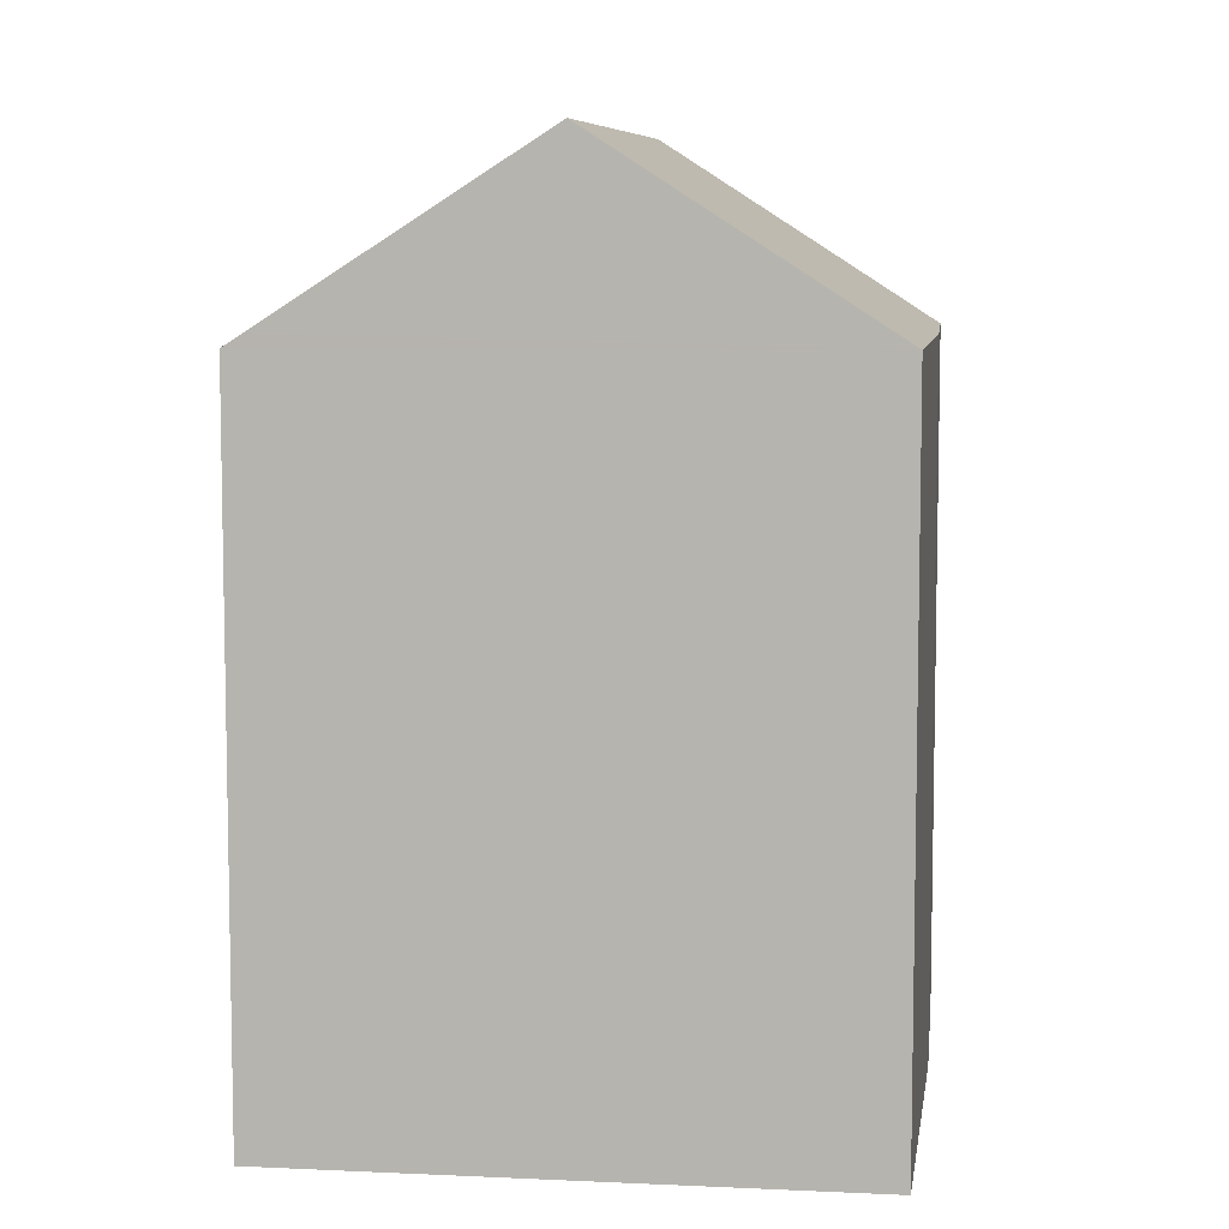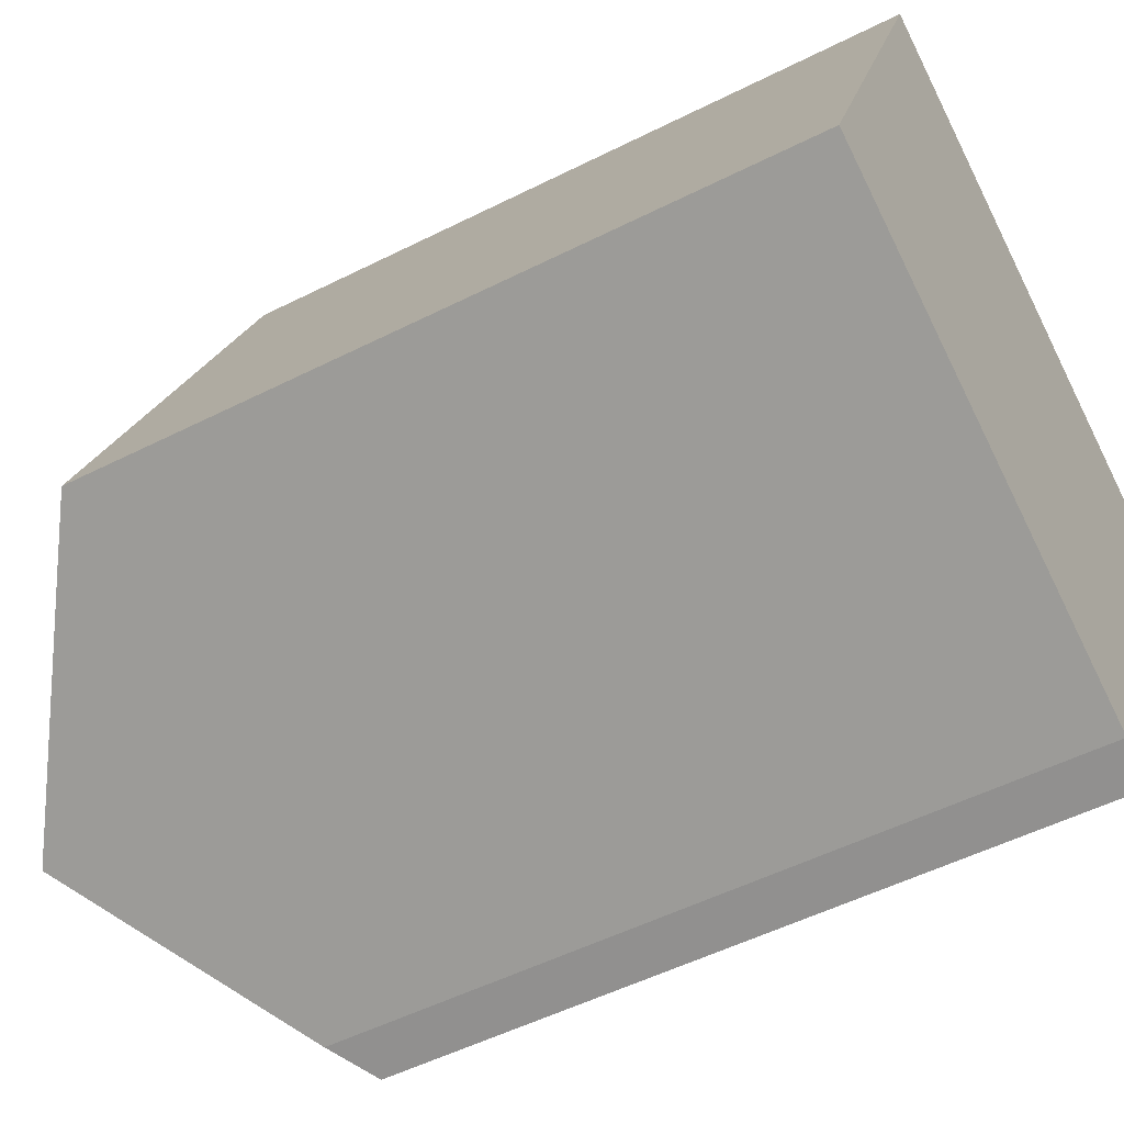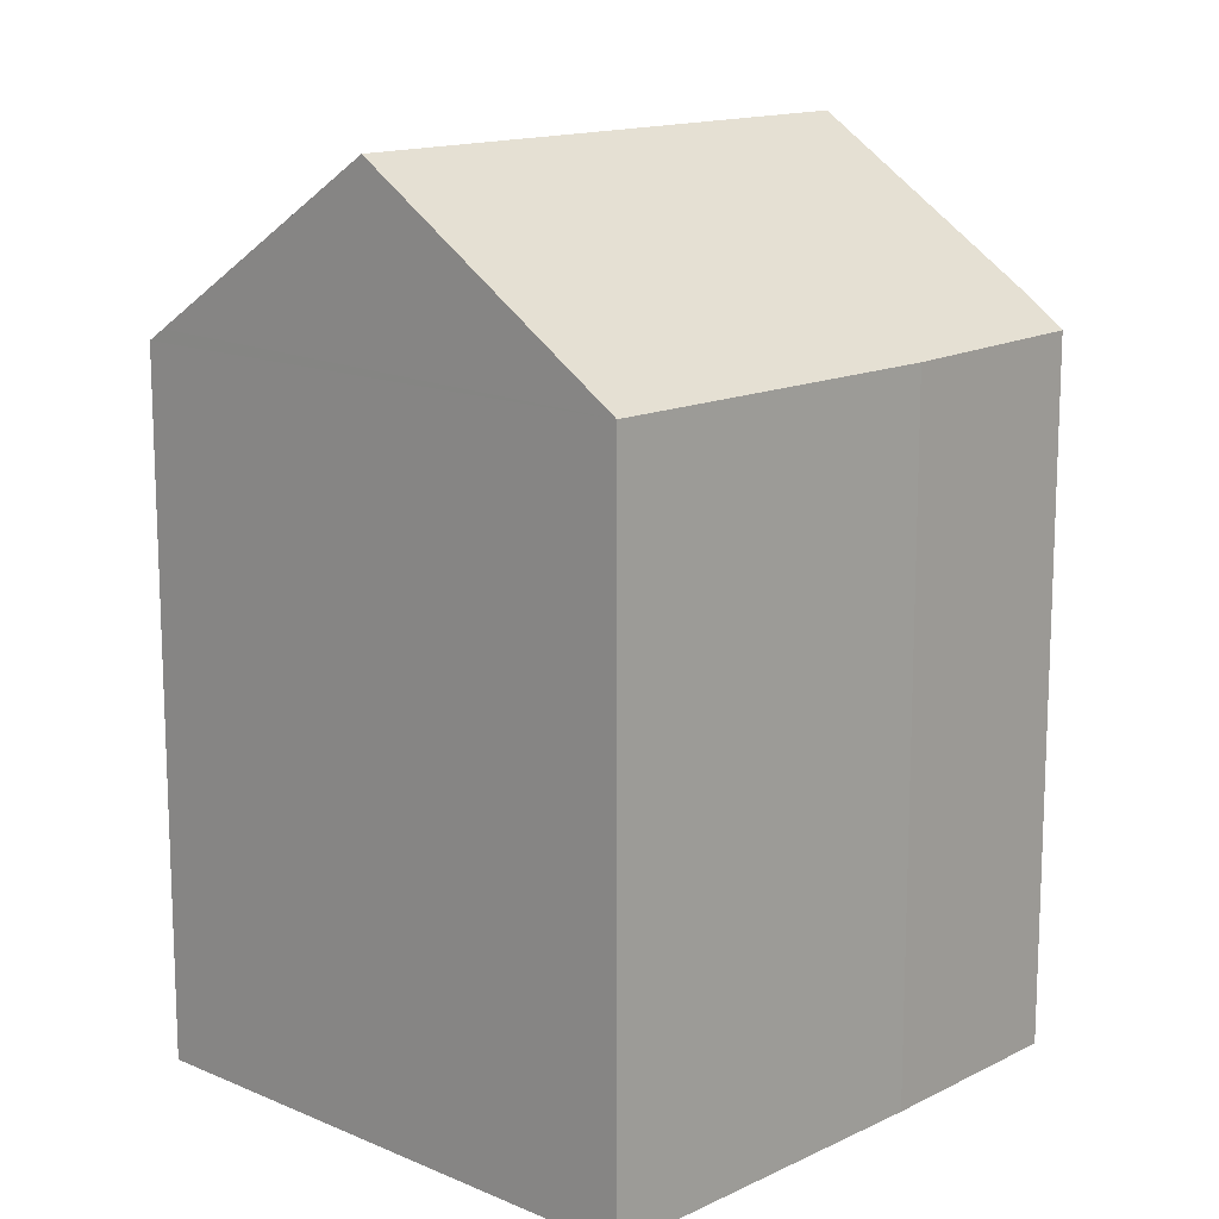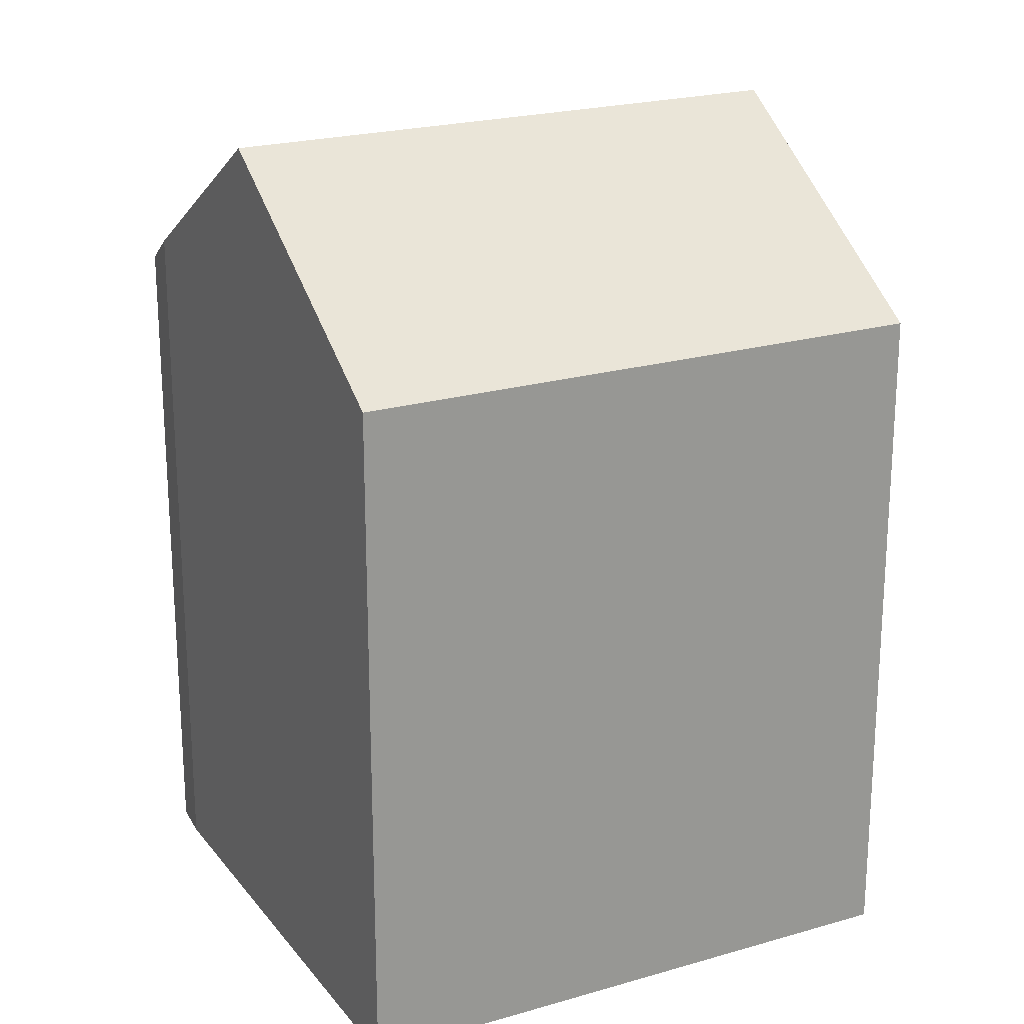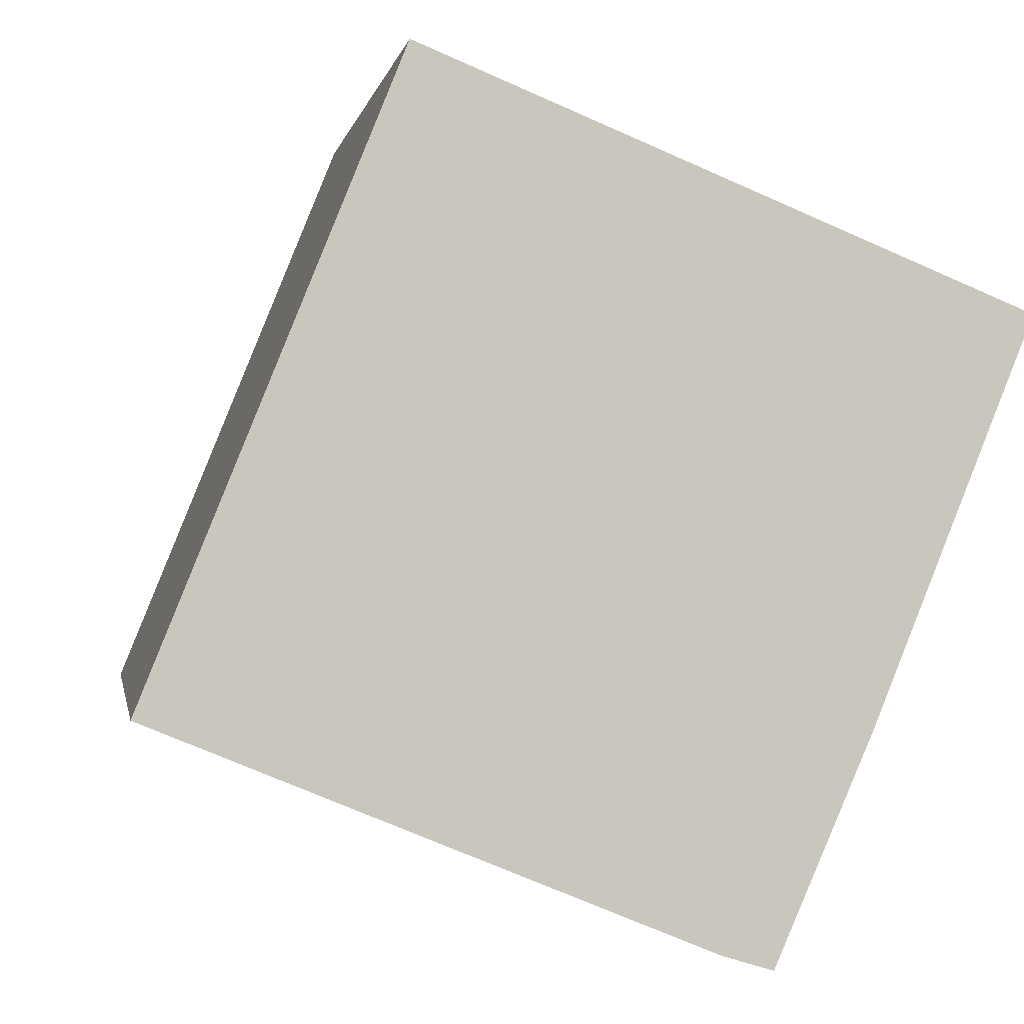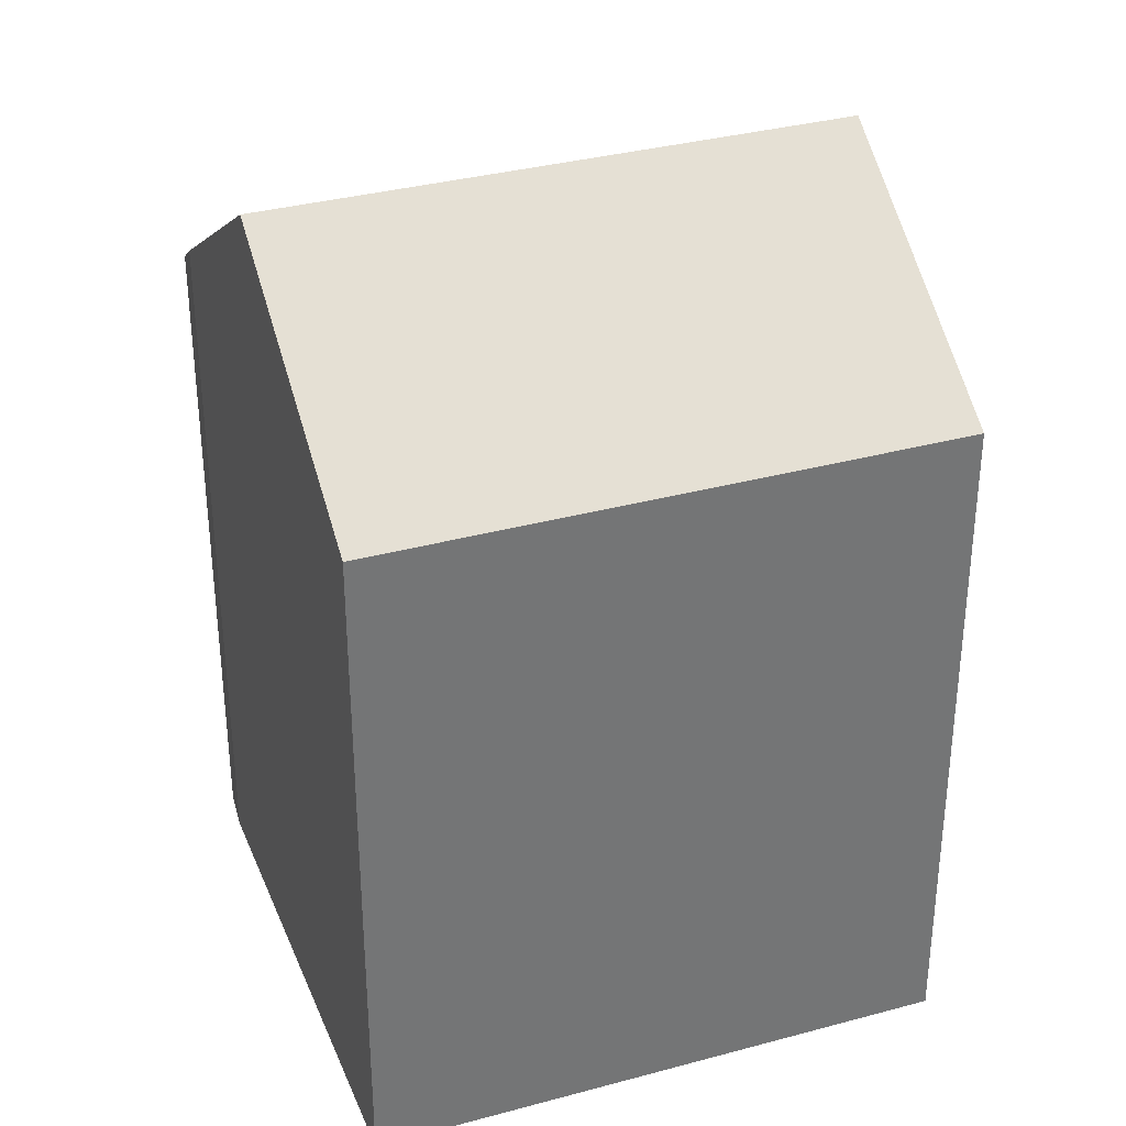
<metadata>
{"format":"obj","ext":"obj","renderer":"f3d","projection":"perspective","resolution":1024,"background":"white","views":[{"elev":7.6,"azim":30.0,"up":"+Y"},{"elev":-52.1,"azim":-61.4,"up":"+Z"},{"elev":14.4,"azim":65.6,"up":"+Y"},{"elev":21.8,"azim":-95.0,"up":"+Y"},{"elev":-0.3,"azim":-8.8,"up":"+Z"},{"elev":34.3,"azim":-87.9,"up":"+Y"}]}
</metadata>
<code>
v  13.9 15.67 -0.358
v  11.11 19.85 10.02
v  17.06 15.71 7.567
v  11.97 15.74 -4.828
v  10.96 16.41 -4.518
v  6.019 19.85 -2.481
v  5.088 15.66 12.5
v  0.51 16.02 -0.21
v  0 15.66 9.592e-16
v  5.504 15.95 12.33
v  5.088 -7.656e-16 12.5
v  5.504 -7.552e-16 12.33
v  17.06 -4.633e-16 7.567
v  11.11 -6.137e-16 10.02
v  13.9 2.192e-17 -0.358
v  11.97 2.956e-16 -4.828
v  10.96 2.766e-16 -4.518
v  0 0 0
v  6.019 1.519e-16 -2.481
v  0.51 1.286e-17 -0.21
g defaultobject
f 1 2 3
f 2 1 4
f 2 4 5
f 2 5 6
f 7 8 9
f 8 7 6
f 6 7 2
f 2 7 10
f 10 3 2
f 3 10 7
f 3 7 11
f 3 11 12
f 3 12 13
f 13 12 14
f 13 1 3
f 1 13 15
f 16 1 15
f 16 4 1
f 4 17 5
f 17 4 16
f 17 6 5
f 6 17 8
f 8 17 9
f 9 17 18
f 18 17 19
f 18 19 20
f 18 7 9
f 7 18 11
f 15 17 16
f 17 15 19
f 19 15 13
f 19 13 20
f 20 13 14
f 20 14 18
f 18 14 11
f 11 14 12

</code>
